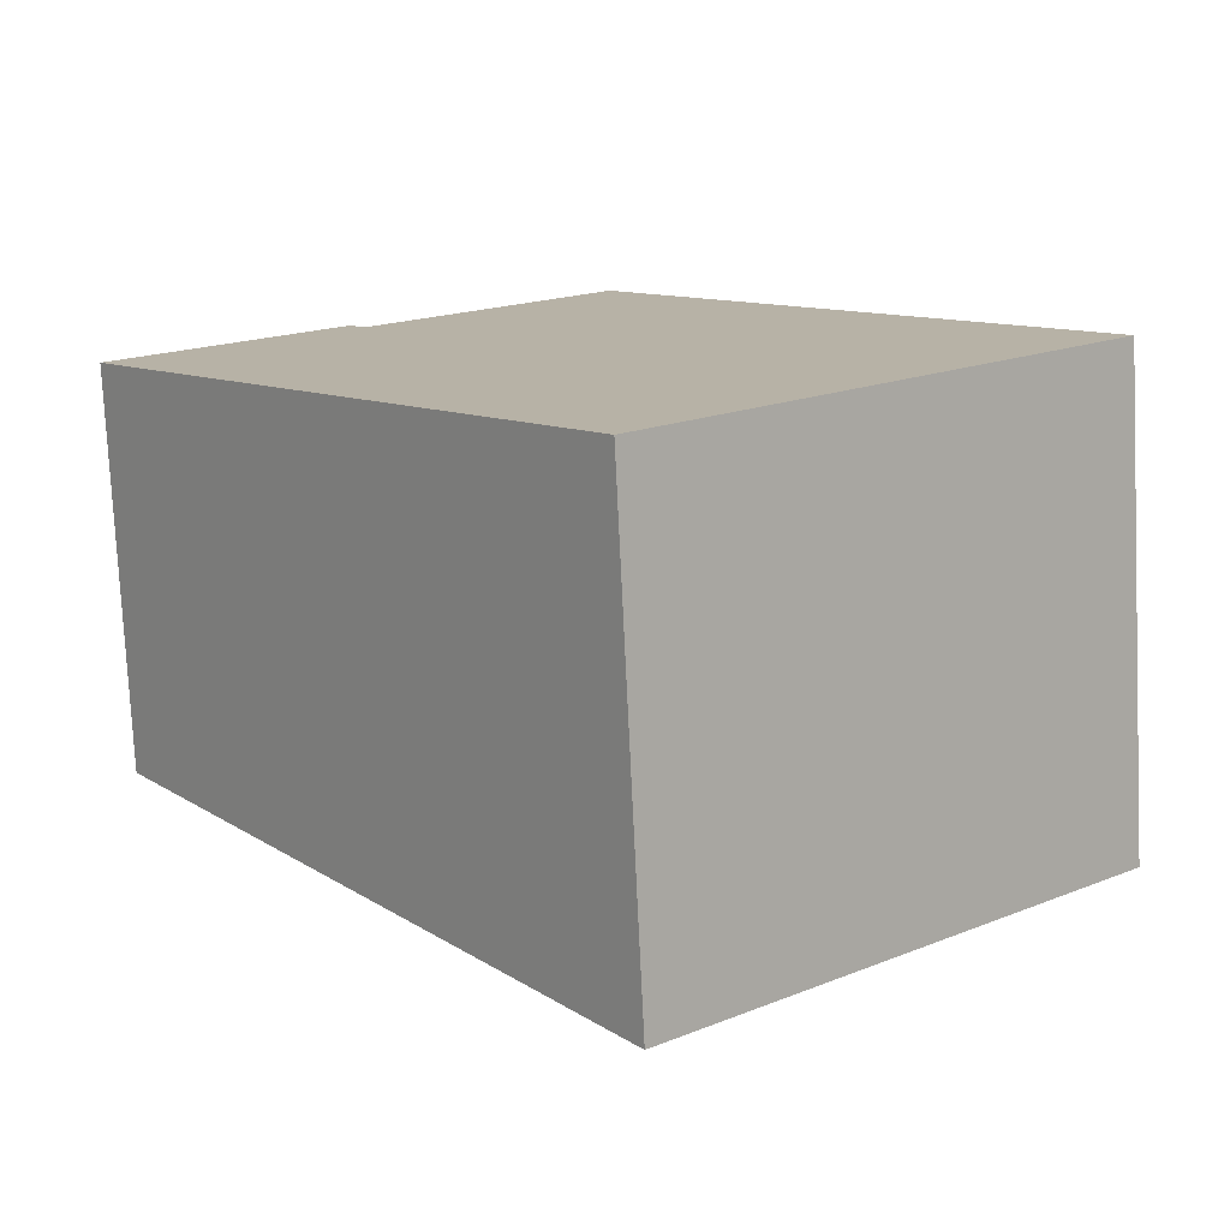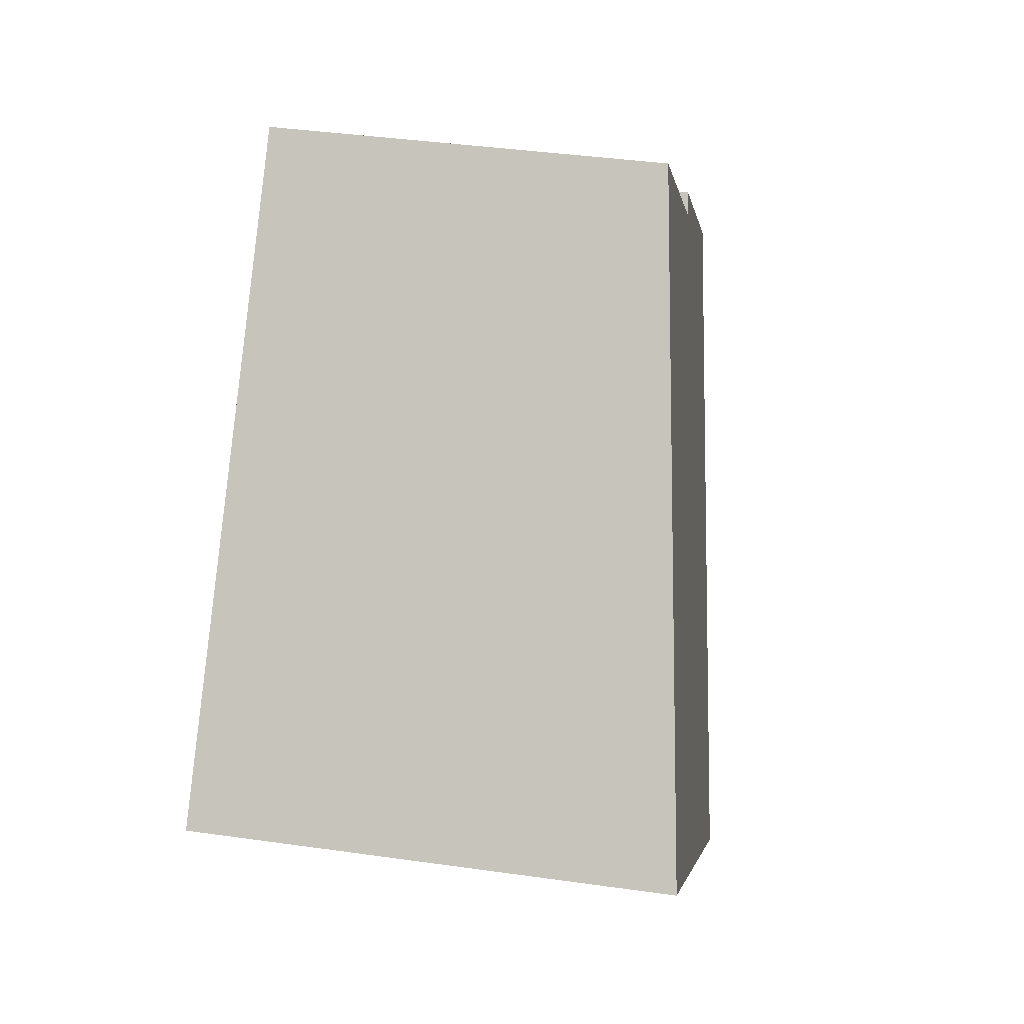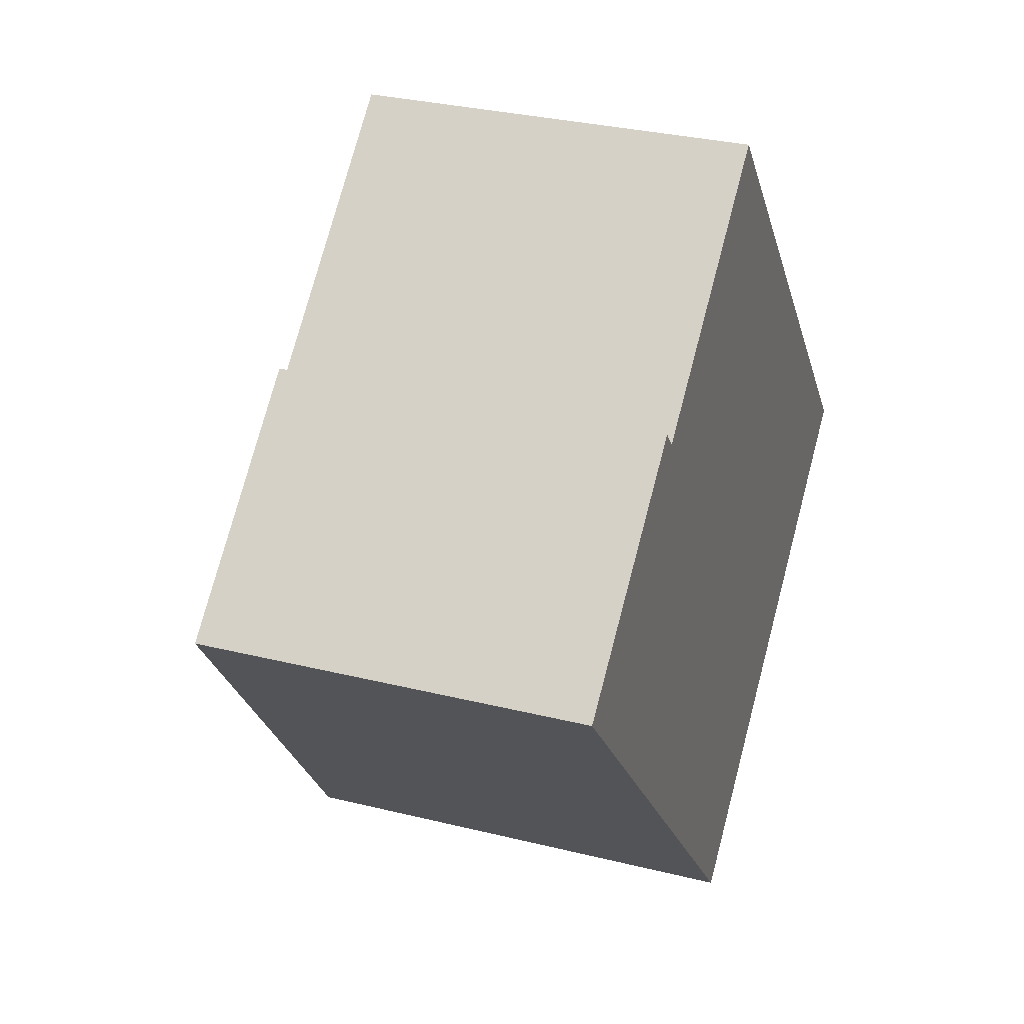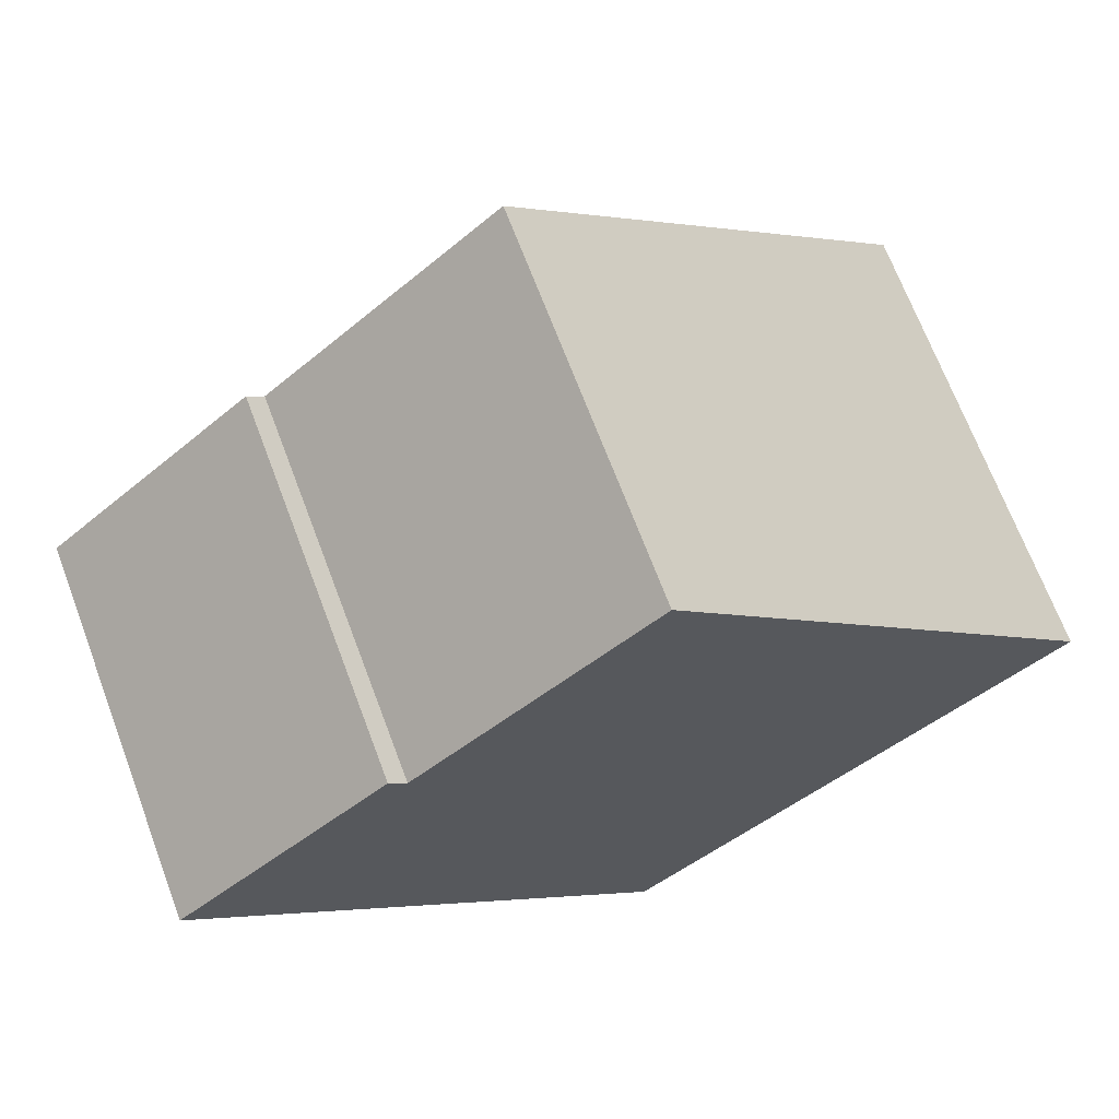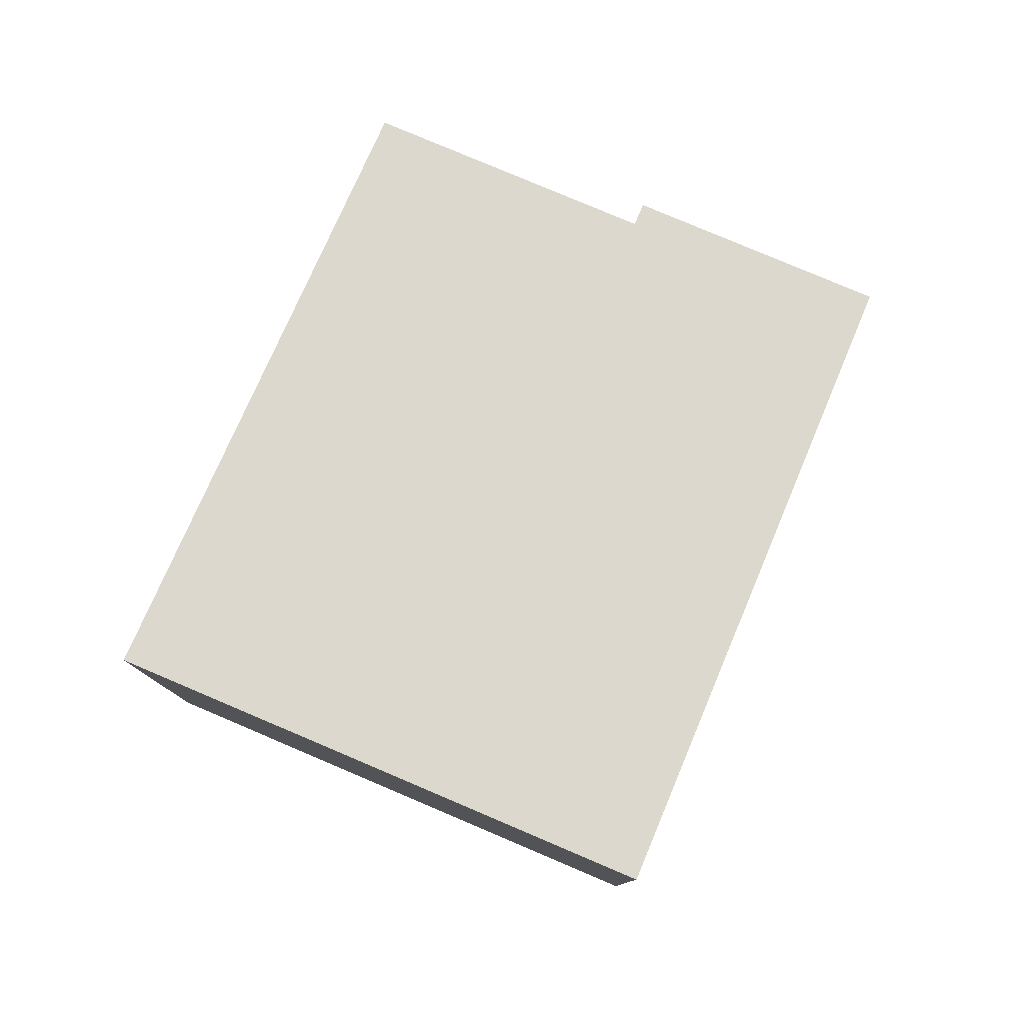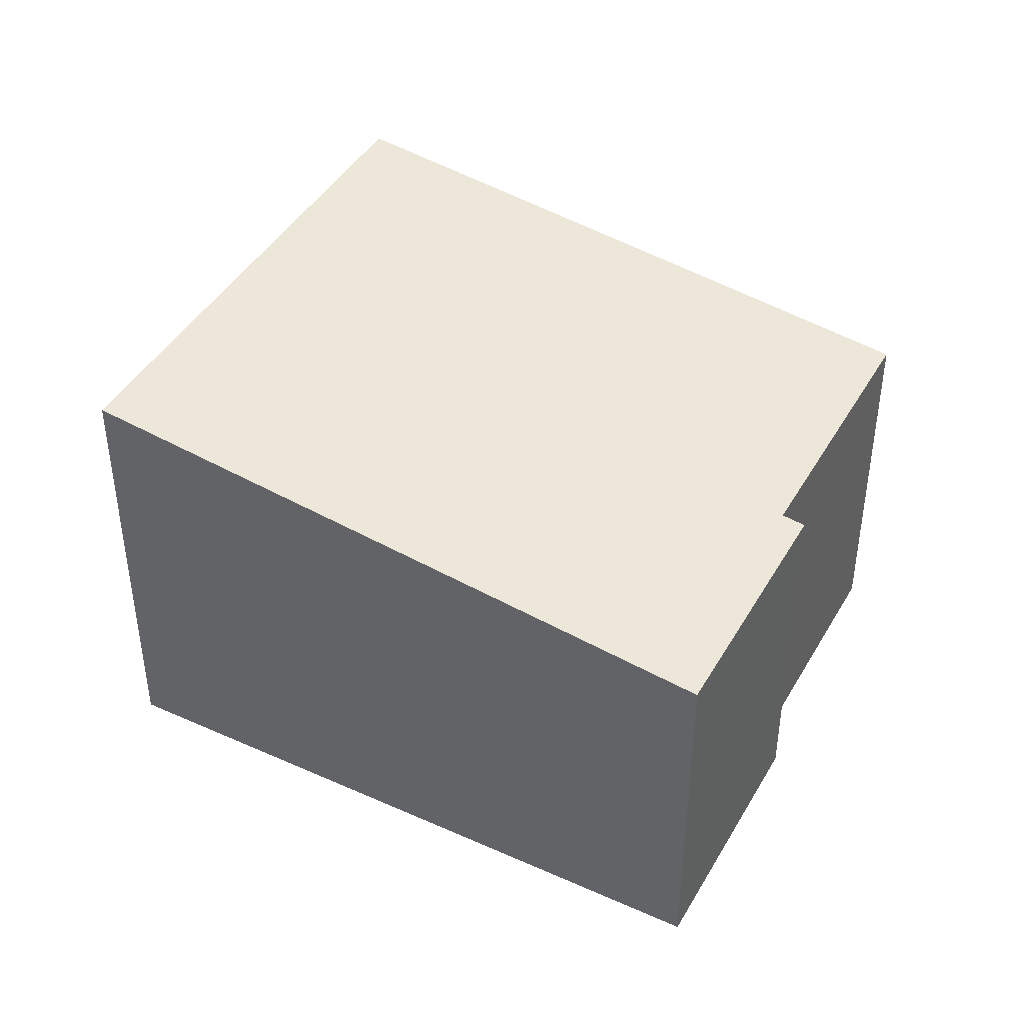
<metadata>
{"format":"obj","ext":"obj","renderer":"f3d","projection":"perspective","resolution":1024,"background":"white","views":[{"elev":-77.1,"azim":2.8,"up":"+Z"},{"elev":39.1,"azim":100.1,"up":"+Z"},{"elev":30.8,"azim":-70.3,"up":"+Z"},{"elev":68.6,"azim":-20.6,"up":"+Z"},{"elev":79.7,"azim":161.9,"up":"+Y"},{"elev":43.3,"azim":-103.1,"up":"+Y"}]}
</metadata>
<code>
v  7.543 9.271 -8.677
v  12.8 9.637 -7.948
v  9.45 9.637 -10.87
v  18.45 9.636 -3.02
v  12.8 8.552 3.487
v  4.897 8.764 -5.633
v  0 7.825 4.791e-16
v  4.6 7.89 3.32
v  4.26 7.825 3.71
v  9.35 7.89 7.46
v  9.35 -4.568e-16 7.46
v  18.45 1.849e-16 -3.02
v  12.8 -2.135e-16 3.487
v  4.6 -2.033e-16 3.32
v  4.26 -2.272e-16 3.71
v  9.45 6.656e-16 -10.87
v  12.8 4.867e-16 -7.948
v  7.543 5.313e-16 -8.677
v  4.897 3.449e-16 -5.633
v  0 0 0
g defaultobject
f 1 2 3
f 2 1 4
f 4 1 5
f 5 1 6
f 5 6 7
f 5 7 8
f 8 7 9
f 10 5 8
f 11 5 10
f 5 11 4
f 4 11 12
f 12 11 13
f 9 14 8
f 14 9 15
f 12 2 4
f 2 12 3
f 3 12 16
f 16 12 17
f 16 1 3
f 1 16 6
f 6 16 7
f 7 16 18
f 7 18 19
f 7 19 20
f 20 9 7
f 9 20 15
f 14 10 8
f 10 14 11
f 11 14 13
f 17 18 16
f 18 17 12
f 18 12 19
f 19 12 13
f 19 13 20
f 20 13 14
f 20 14 15

</code>
